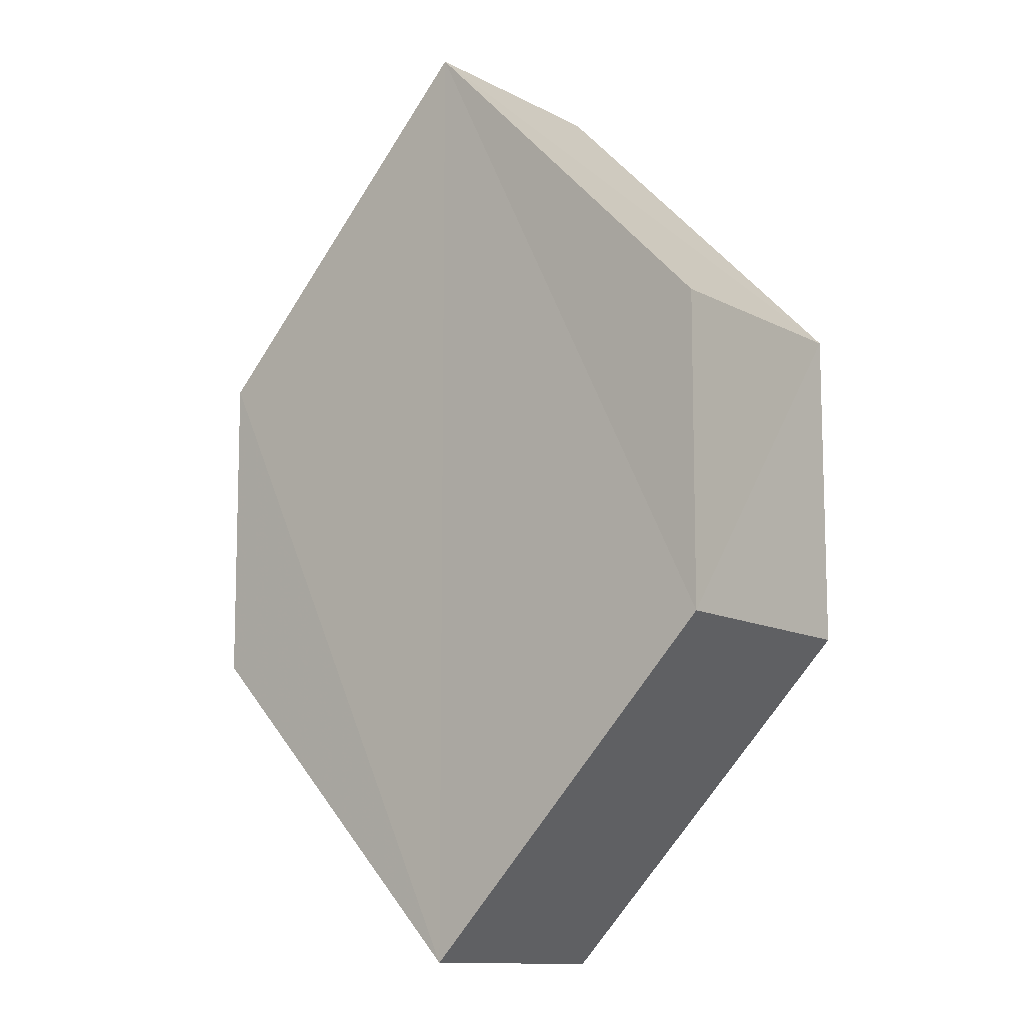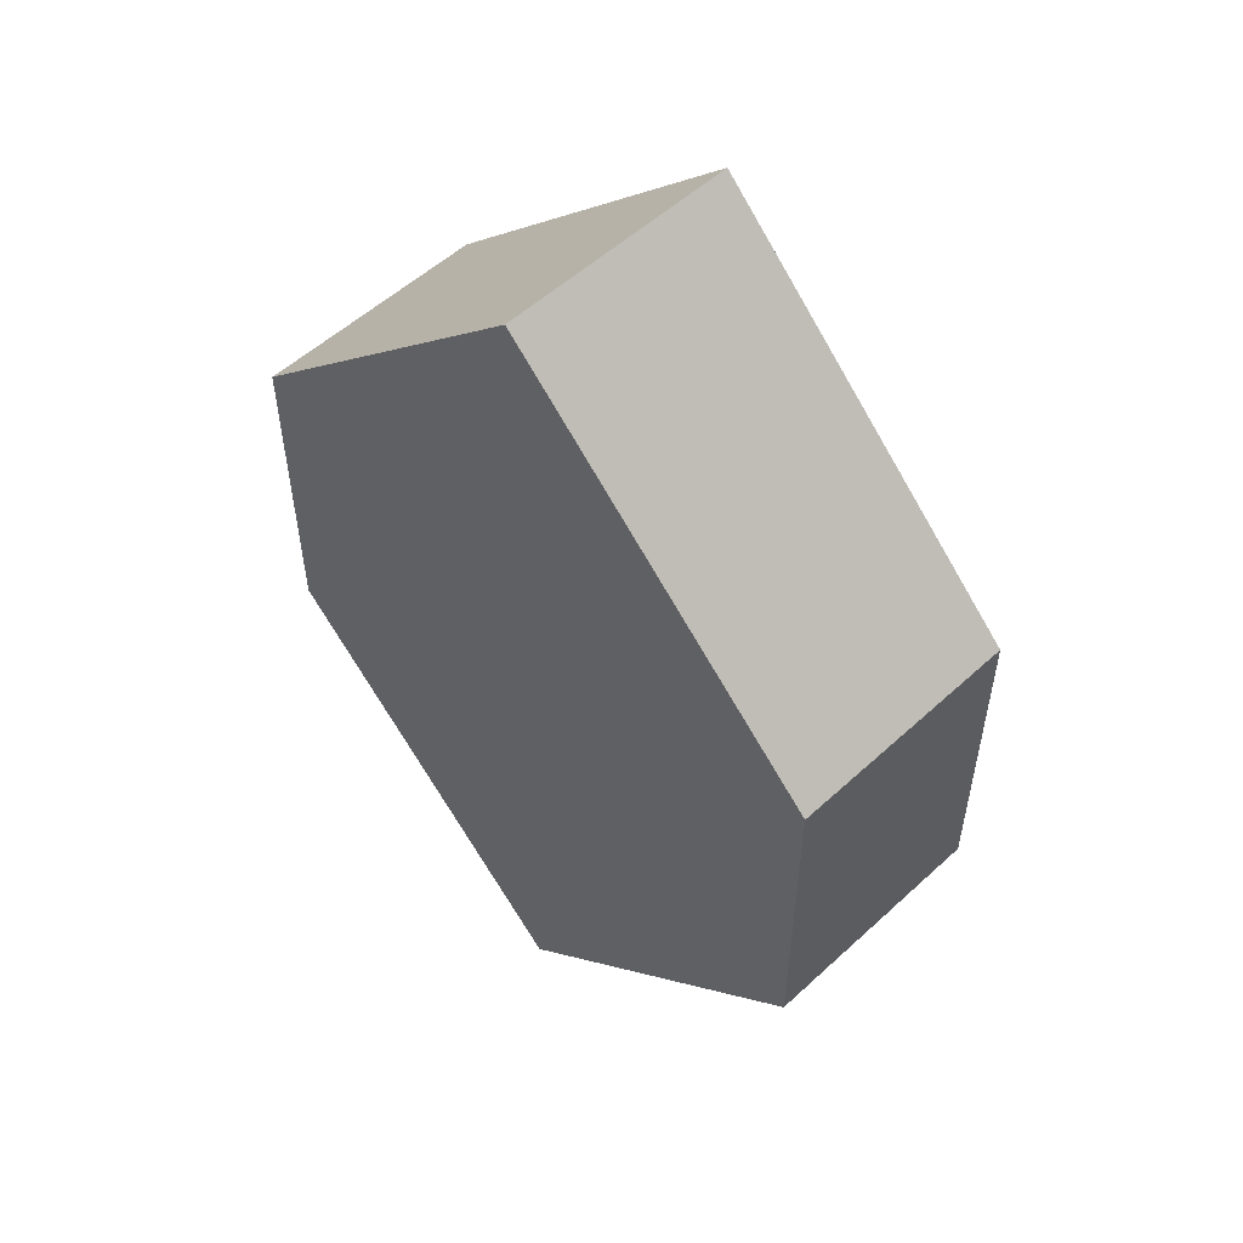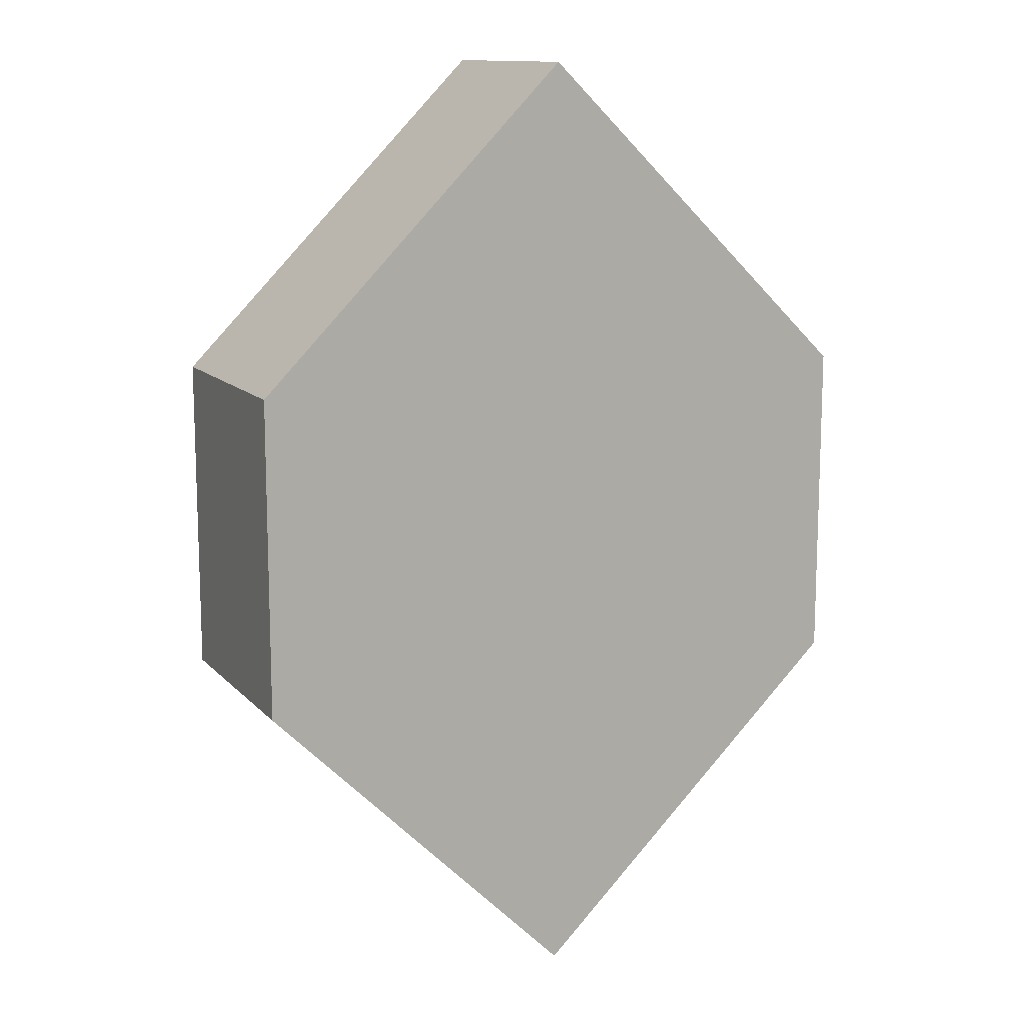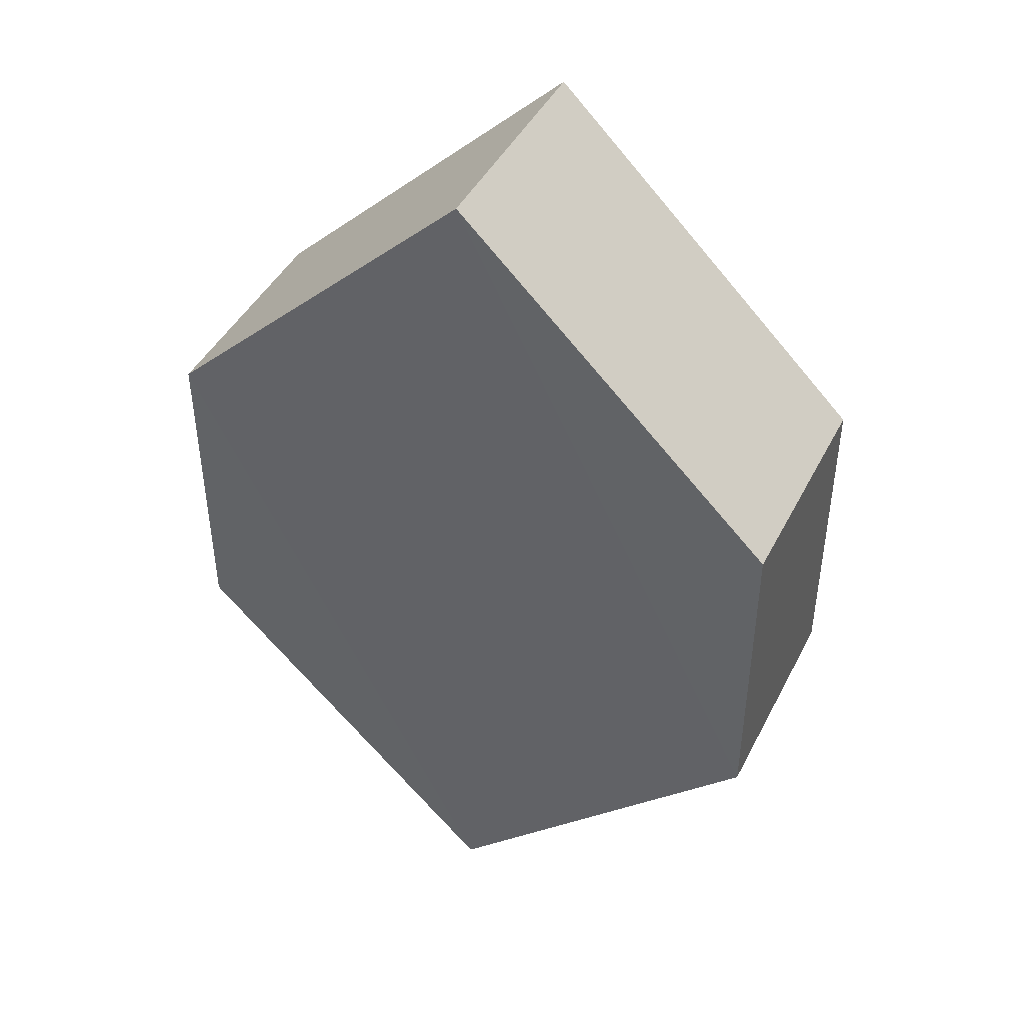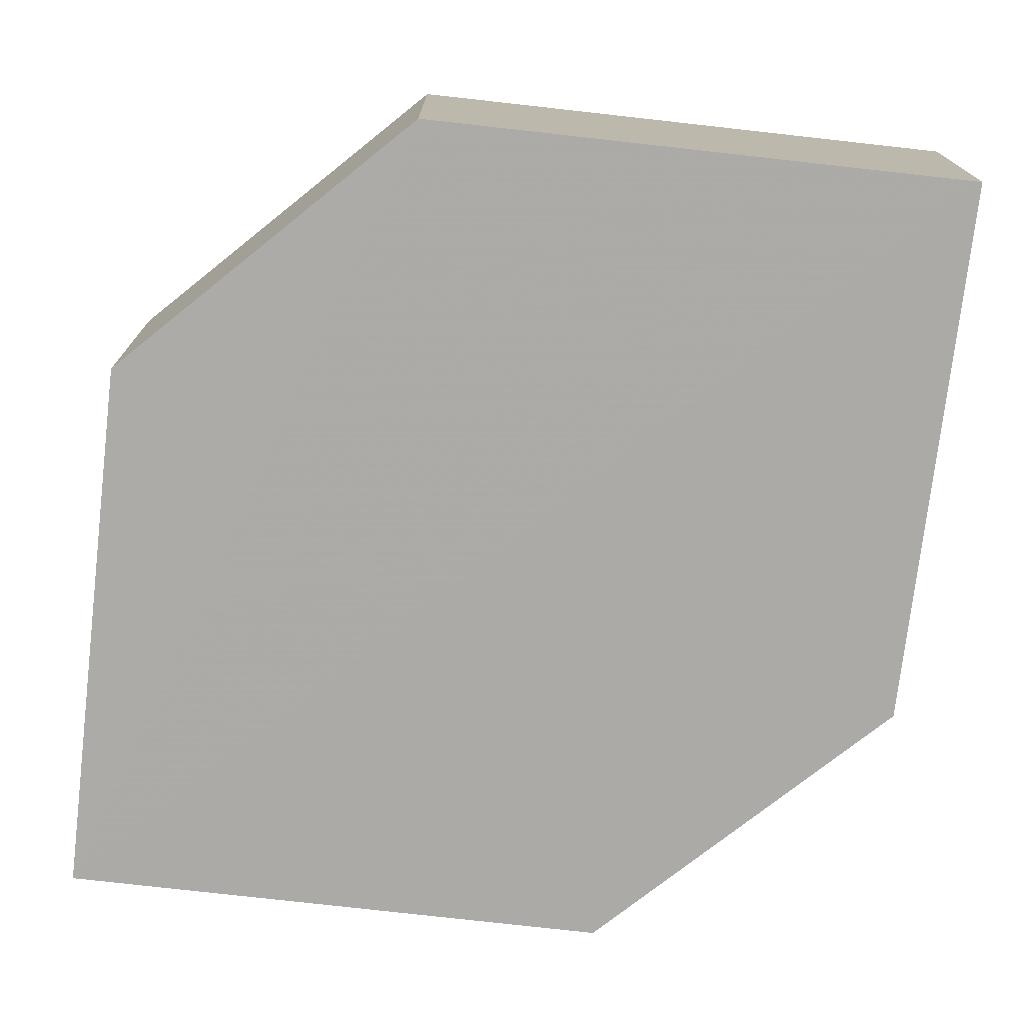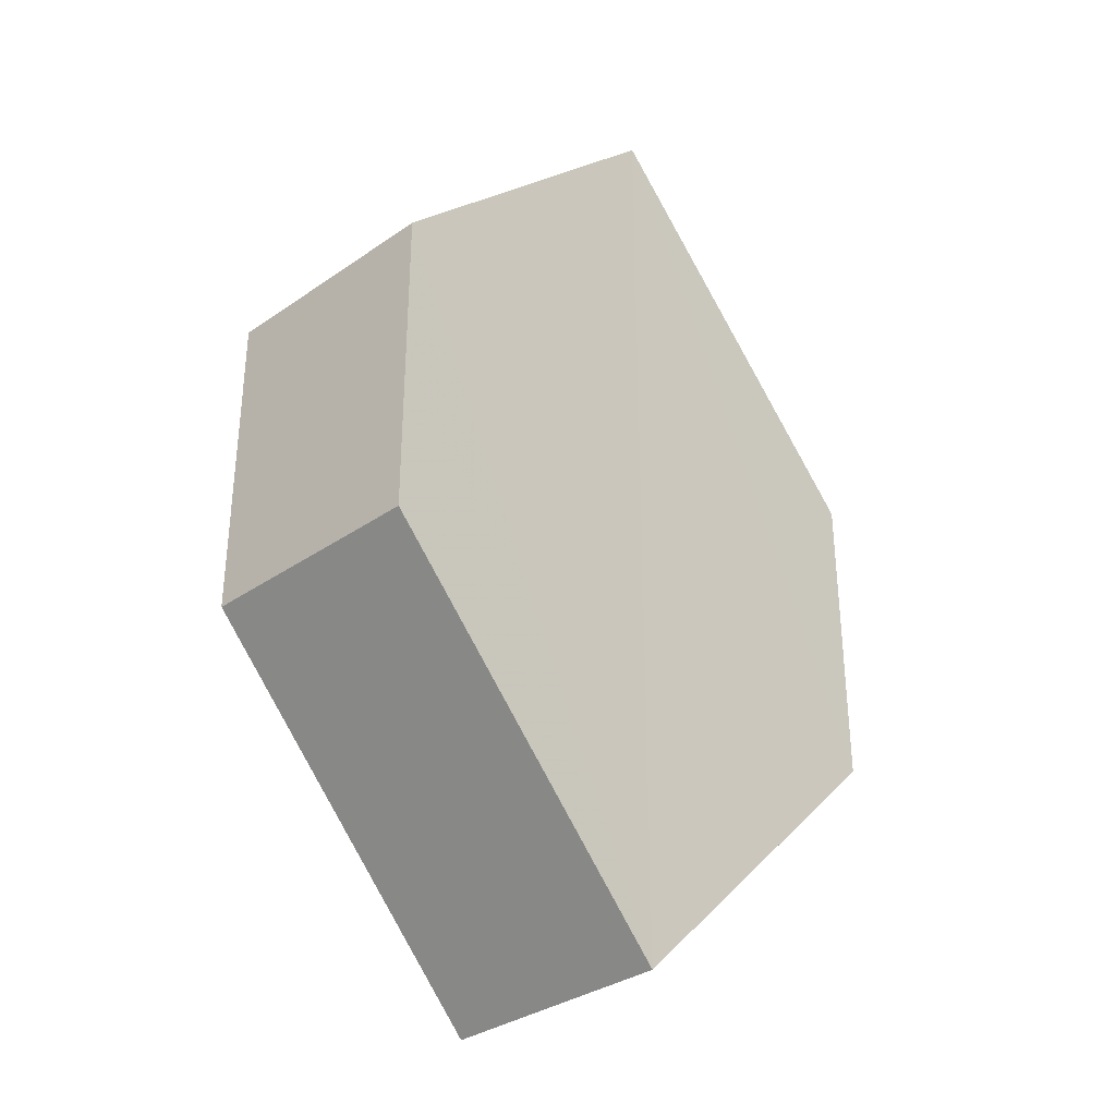
<metadata>
{"format":"obj","ext":"obj","renderer":"f3d","projection":"perspective","resolution":1024,"background":"white","views":[{"elev":-10.8,"azim":40.3,"up":"+Y"},{"elev":54.4,"azim":-134.4,"up":"+Y"},{"elev":12.7,"azim":-24.6,"up":"+Y"},{"elev":44.5,"azim":25.6,"up":"+Y"},{"elev":-76.2,"azim":-51.7,"up":"+Z"},{"elev":-33.7,"azim":-47.2,"up":"+Y"}]}
</metadata>
<code>
o 8588
v 2228 1871 16.51
v 2228 1871 16.5
v 2228 1871 16.5
v 2228 1871 16.5
v 2228 1871 16.5
v 2228 1871 16.5
v 2228 1871 16.51
v 2228 1871 16.51
v 2228 1871 16.51
v 2228 1871 16.51
v 2228 1871 16.5
v 2228 1871 16.51
v 2228 1871 16.51
v 2228 1871 16.51
v 2228 1871 16.5
v 2228 1871 16.5
v 2228 1871 16.51
v 2228 1871 16.5
v 2228 1871 16.5
v 2228 1871 16.5
v 2228 1871 16.51
v 2228 1871 16.51
v 2228 1871 16.51
v 2228 1871 16.5
v 2228 1871 16.5
v 2228 1871 16.5
v 2228 1871 16.5
v 2228 1871 16.51
v 2228 1871 16.5
v 2228 1871 16.51
v 2228 1871 16.51
v 2228 1871 16.51
v 2228 1871 16.5
v 2228 1871 16.51
v 2228 1871 16.51
v 2228 1871 16.51
v 2228 1871 16.51
v 2228 1871 16.5
v 2228 1871 16.5
v 2228 1871 16.5
f 1 2 3
f 4 1 5
f 6 7 8
f 9 10 7
f 11 10 12
f 13 11 14
f 15 16 6
f 15 17 18
f 17 19 20
f 13 21 22
f 22 7 23
f 24 19 25
f 22 25 26
f 6 25 27
f 28 29 30
f 29 31 32
f 33 34 35
f 36 34 37
f 33 38 39
f 36 38 40

</code>
